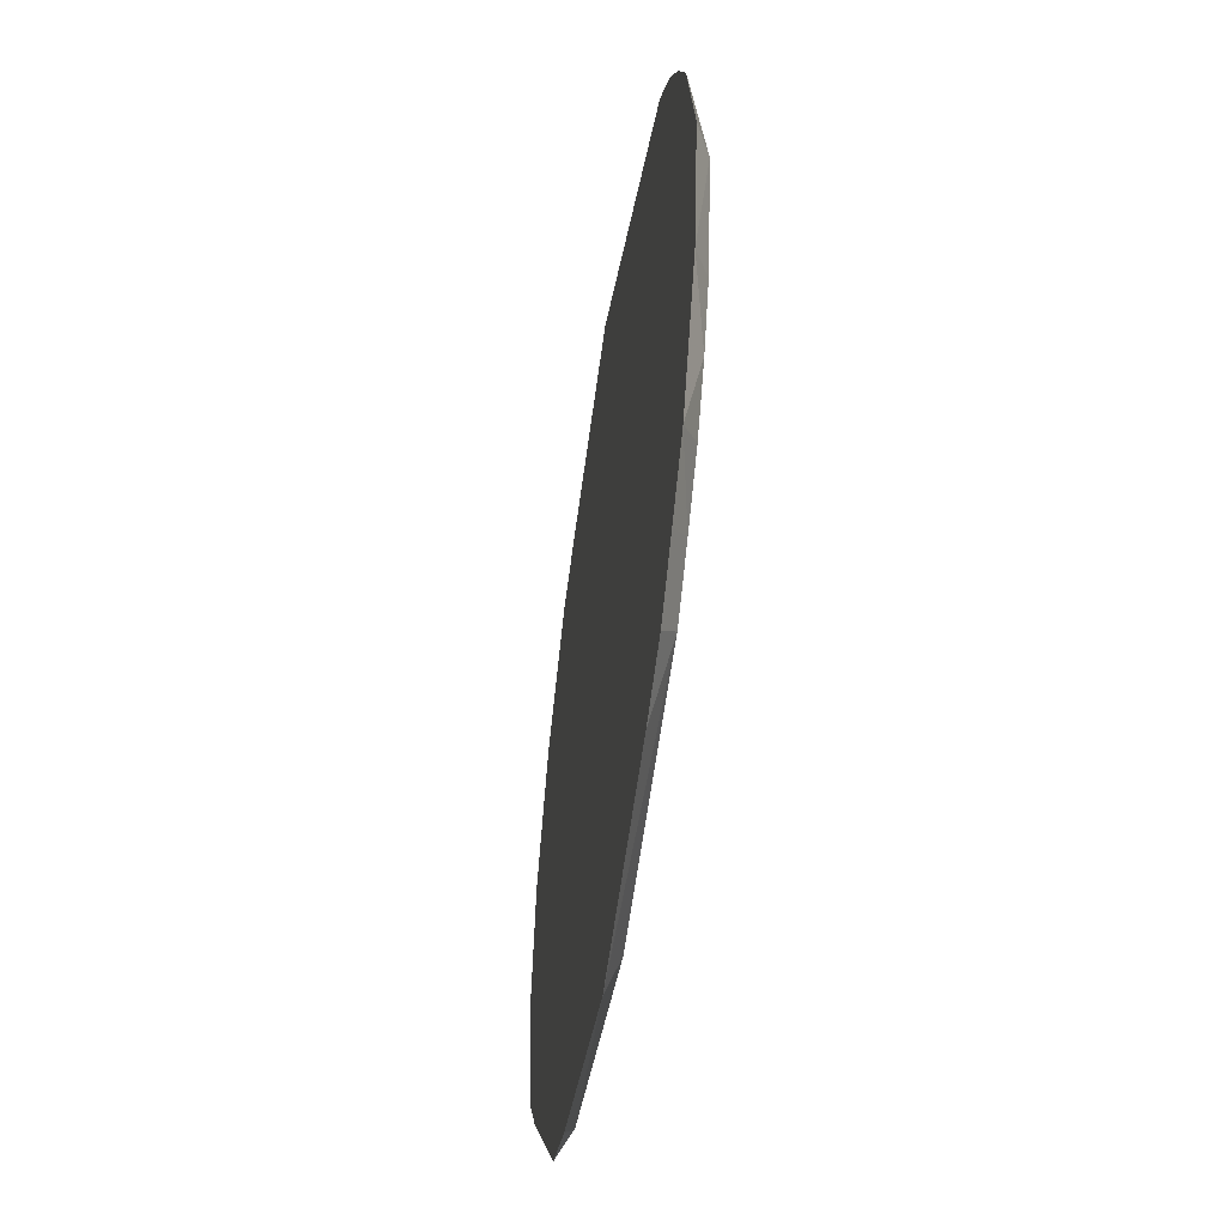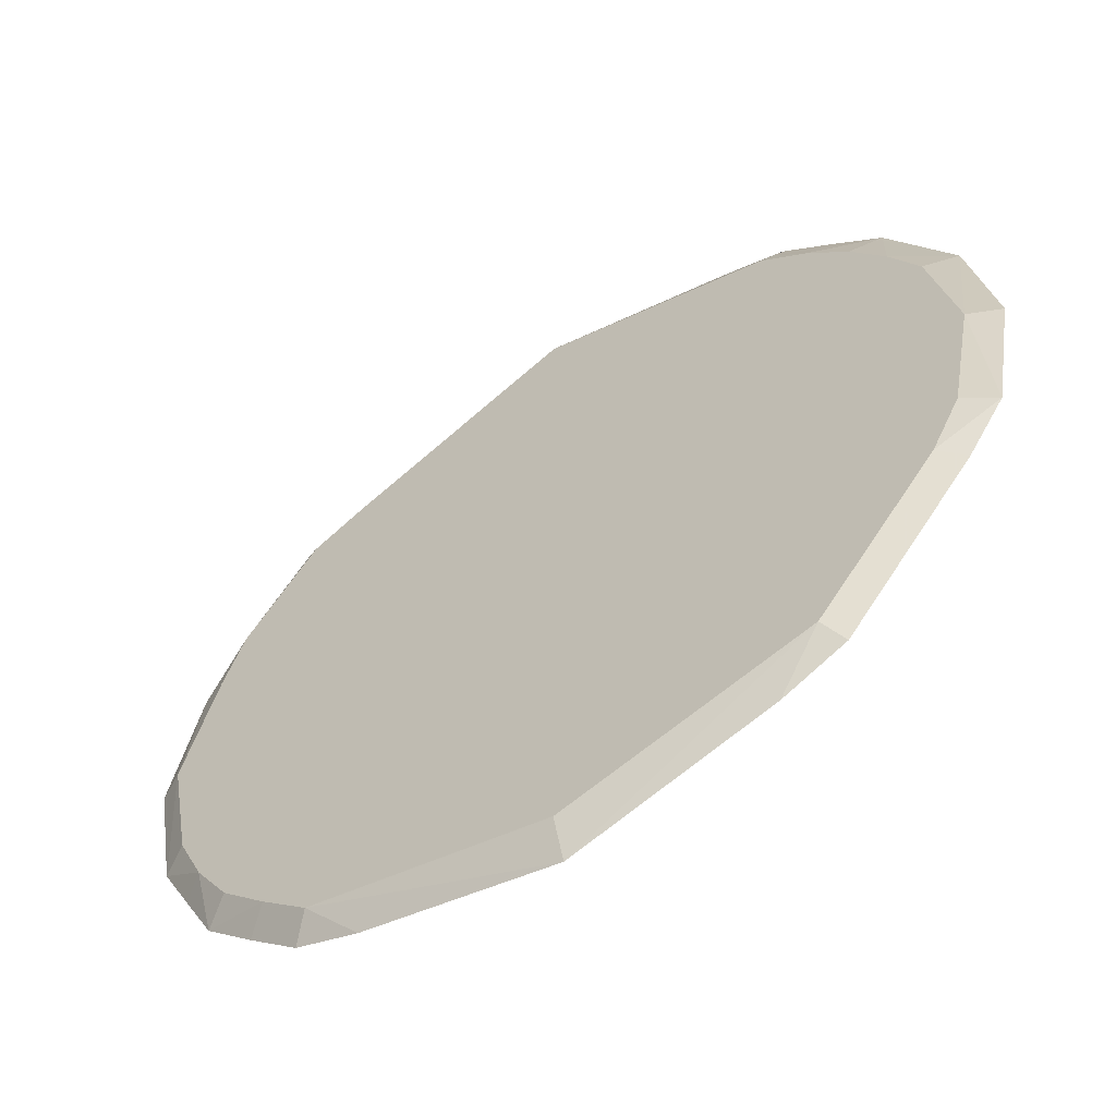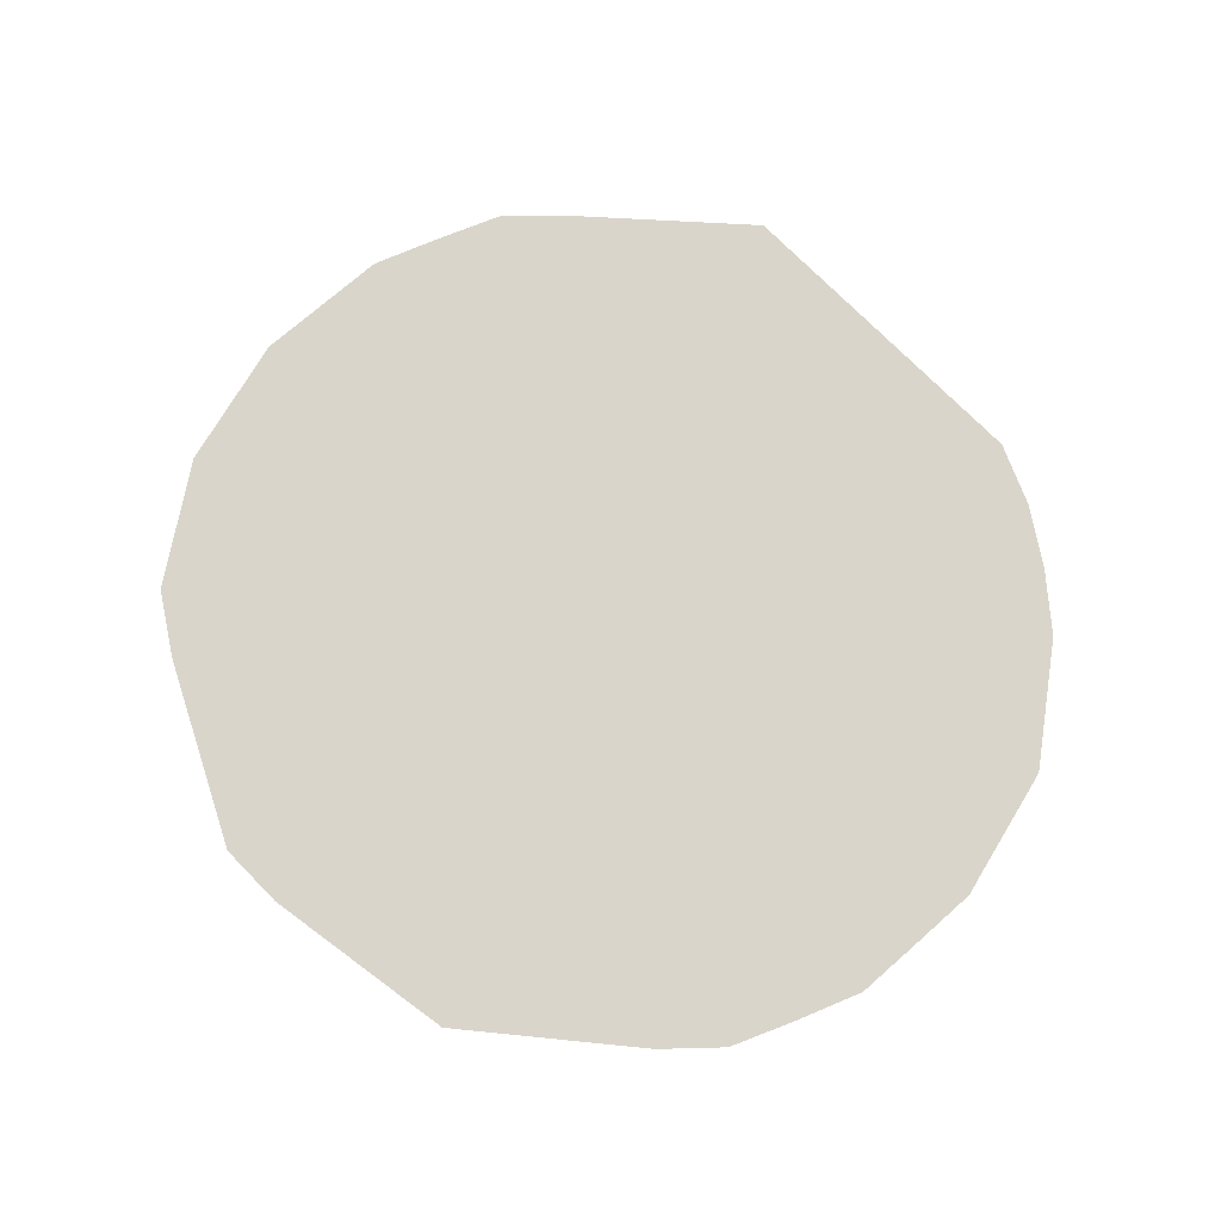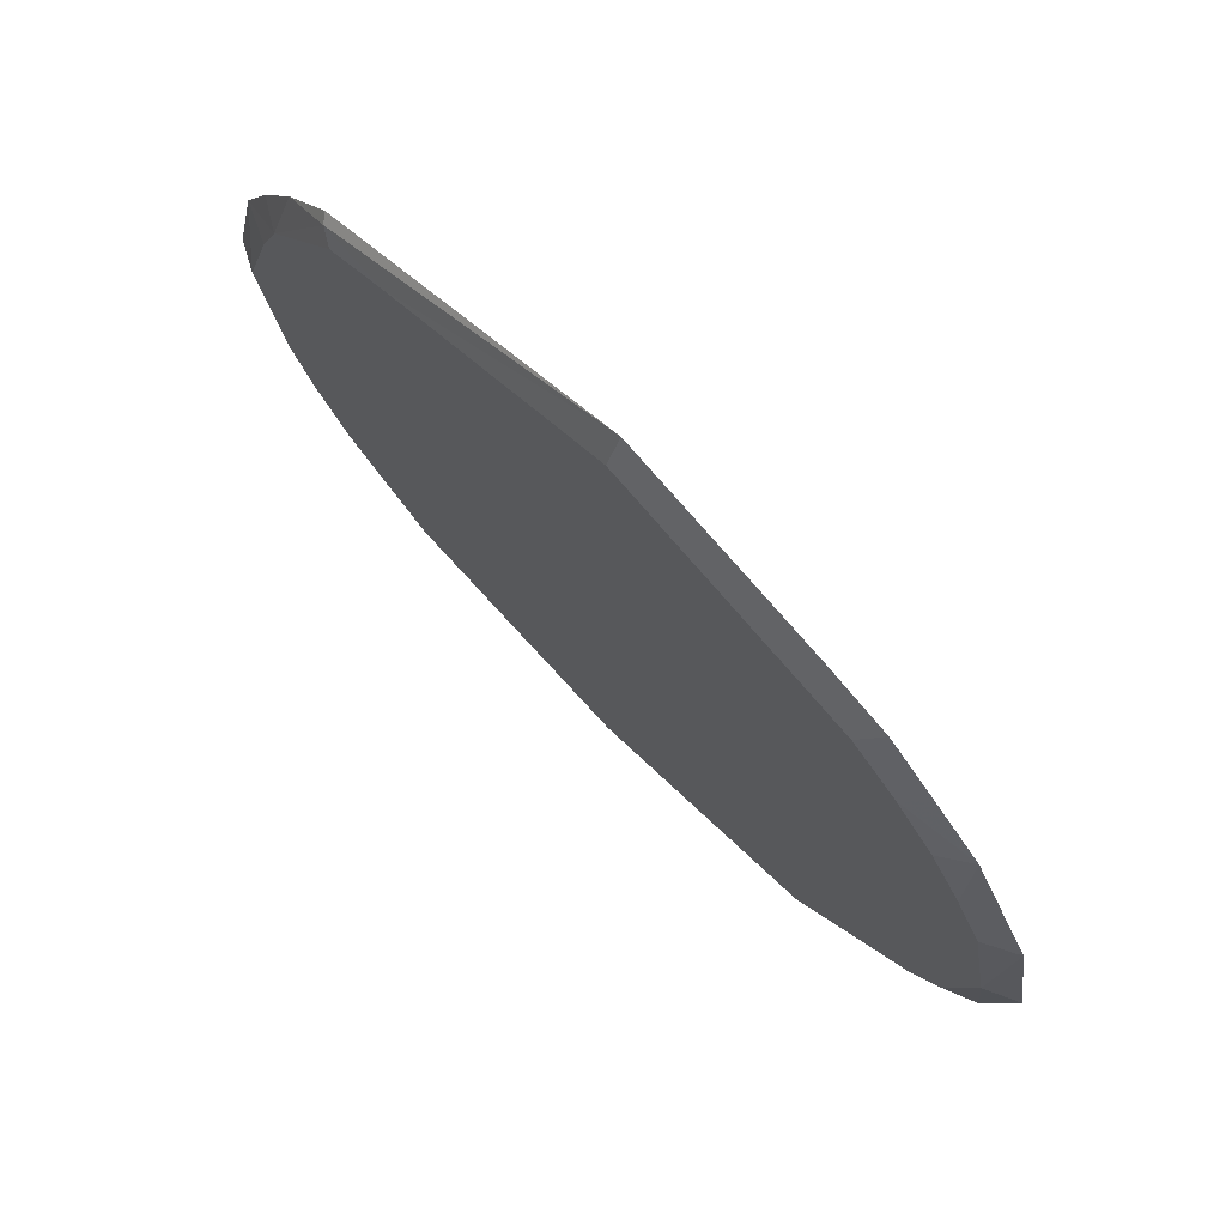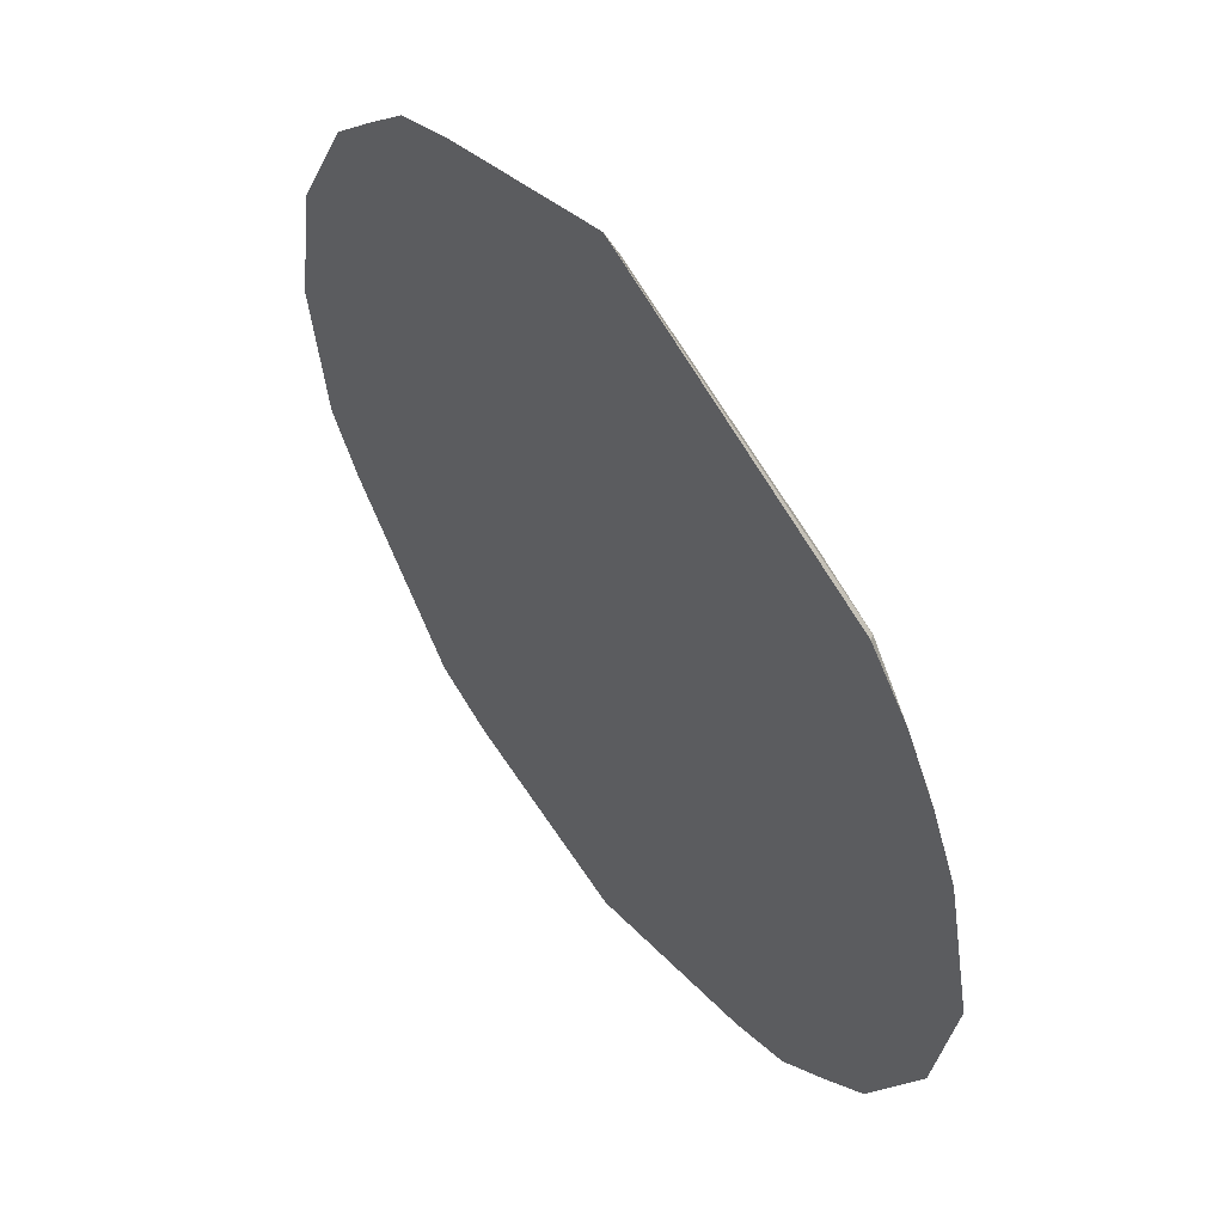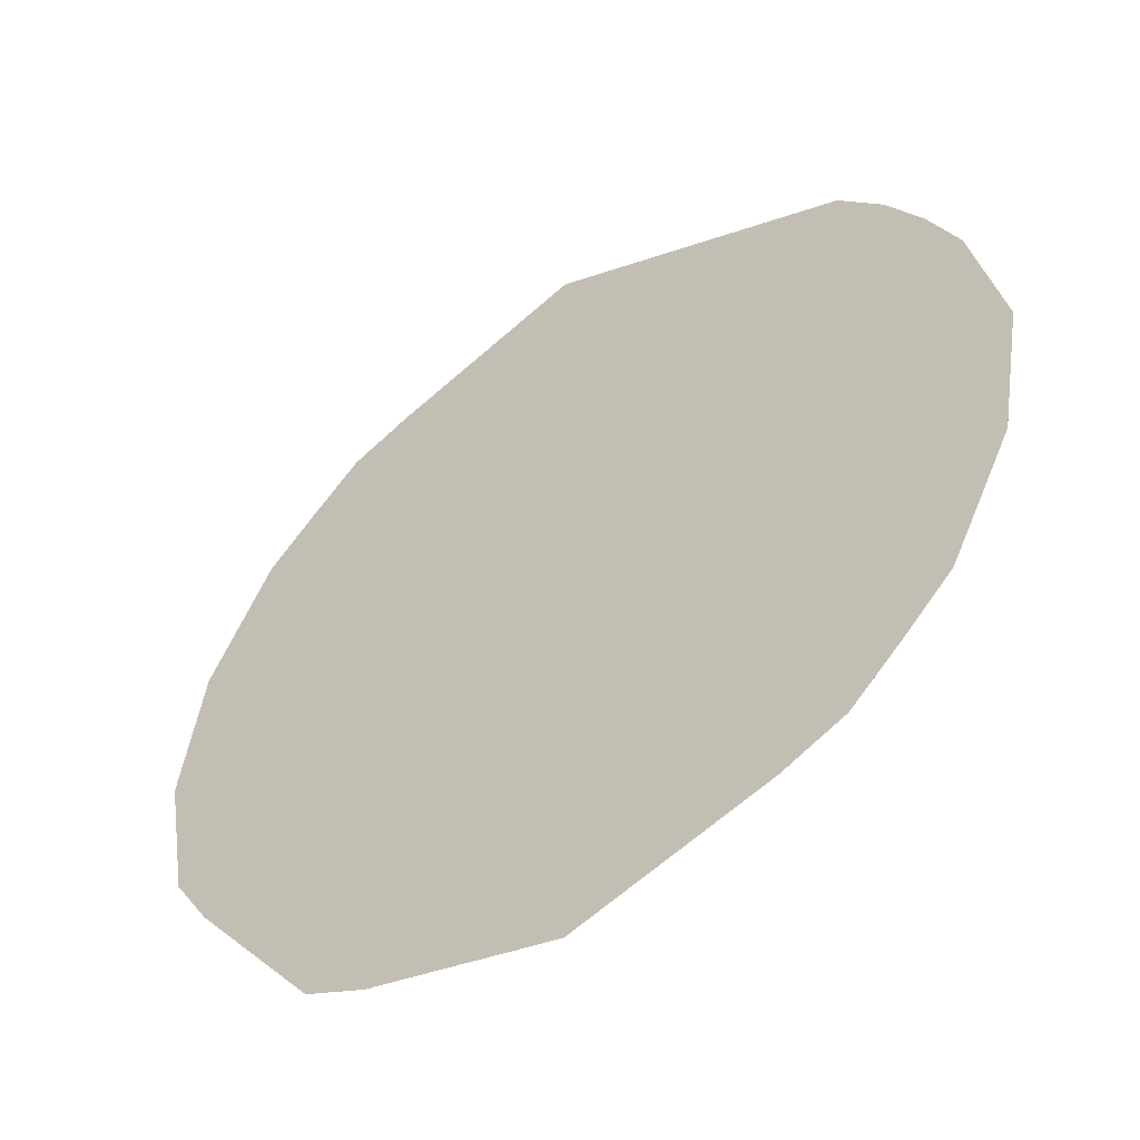
<metadata>
{"format":"obj","ext":"obj","renderer":"f3d","projection":"perspective","resolution":1024,"background":"white","views":[{"elev":-53.1,"azim":81.4,"up":"+Y"},{"elev":-59.7,"azim":-145.9,"up":"+Y"},{"elev":74.6,"azim":21.1,"up":"+Z"},{"elev":75.2,"azim":-134.6,"up":"+Y"},{"elev":53.0,"azim":53.8,"up":"+Y"},{"elev":-50.9,"azim":36.3,"up":"+Y"}]}
</metadata>
<code>
v 0.2238 0.0003688 0.008654
v 0.2052 0.06686 0.008654
v 0.1939 0.09884 0.008654
v 0.1537 0.1535 0.008654
v 0.1228 0.1686 0.008654
v 0.0005998 0.2201 0.008654
v -0.1267 0.1756 0.008654
v -0.1521 0.153 0.008654
v -0.1742 0.1273 0.008654
v -0.1922 0.09859 0.008654
v -0.2075 0.06798 0.008654
v -0.2204 0.0003688 0.008654
v -0.2072 -0.06715 0.008654
v -0.1912 -0.09736 0.008654
v -0.149 -0.1492 0.008654
v -0.1273 -0.1757 0.008654
v 0.0005998 -0.2088 0.008654
v 0.1285 -0.1756 0.008654
v 0.1537 -0.1527 0.008654
v 0.178 -0.1285 0.008654
v 0.1966 -0.09949 0.008654
v 0.2107 -0.06791 0.008654
v 0.2311 0.0003688 0.01247
v 0.2001 0.102 0.01247
v 0.1602 0.16 0.01247
v -0.1319 0.1827 0.01247
v -0.1316 -0.1815 0.01247
v 0.2383 0.0003688 0.01629
v 0.2222 0.07238 0.01629
v 0.2064 0.1052 0.01629
v 0.1873 0.136 0.01629
v 0.1633 0.163 0.01629
v 0.0005998 0.2364 0.01629
v -0.03442 0.2215 0.01629
v -0.1026 0.2028 0.01629
v -0.1366 0.1892 0.01629
v -0.1633 0.1643 0.01629
v -0.1897 0.1386 0.01629
v -0.2243 0.07343 0.01629
v -0.2367 0.0003688 0.01629
v -0.2237 -0.07251 0.01629
v -0.2036 -0.1037 0.01629
v -0.1357 -0.1872 0.01629
v -0.1027 -0.2024 0.01629
v 0.0005998 -0.2308 0.01629
v 0.1039 -0.2024 0.01629
v 0.1377 -0.1883 0.01629
v 0.1648 -0.1638 0.01629
v 0.1913 -0.1382 0.01629
v 0.2084 -0.1055 0.01629
v 0.2253 -0.07264 0.01629
f 33 34 32
f 33 32 25
f 3 24 29
f 28 29 48
f 1 21 3
f 31 32 34
f 31 25 32
f 31 24 3
f 3 25 31
f 40 37 39
f 39 12 40
f 28 48 51
f 44 37 40
f 33 25 5
f 33 5 6
f 23 29 28
f 23 1 29
f 28 51 23
f 23 51 1
f 3 29 2
f 2 1 3
f 29 1 2
f 16 44 27
f 30 31 34
f 34 48 30
f 30 48 29
f 30 29 24
f 24 31 30
f 11 39 10
f 12 39 11
f 10 9 11
f 7 6 11
f 21 1 22
f 22 51 21
f 1 51 22
f 18 46 45
f 44 16 45
f 17 18 45
f 45 16 17
f 4 25 3
f 4 5 25
f 8 26 7
f 7 11 8
f 8 11 9
f 37 36 8
f 8 36 26
f 38 39 37
f 37 8 38
f 38 8 9
f 10 39 38
f 38 9 10
f 50 51 48
f 48 49 50
f 21 51 50
f 50 49 21
f 47 45 46
f 47 46 18
f 27 44 43
f 44 42 43
f 35 34 33
f 26 36 35
f 33 6 35
f 7 26 35
f 35 6 7
f 19 49 48
f 48 47 19
f 19 47 18
f 14 13 12
f 14 43 42
f 27 43 14
f 41 42 44
f 41 14 42
f 13 14 41
f 12 13 41
f 41 44 40
f 40 12 41
f 49 19 20
f 21 49 20
f 20 19 18
f 20 18 17
f 17 16 20
f 20 16 12
f 15 16 27
f 27 14 15
f 12 16 15
f 15 14 12
f 35 48 34
f 35 47 48
f 37 44 35
f 44 45 35
f 35 36 37
f 45 47 35
f 20 4 3
f 3 21 20
f 20 6 5
f 12 11 20
f 20 11 6
f 5 4 20

</code>
